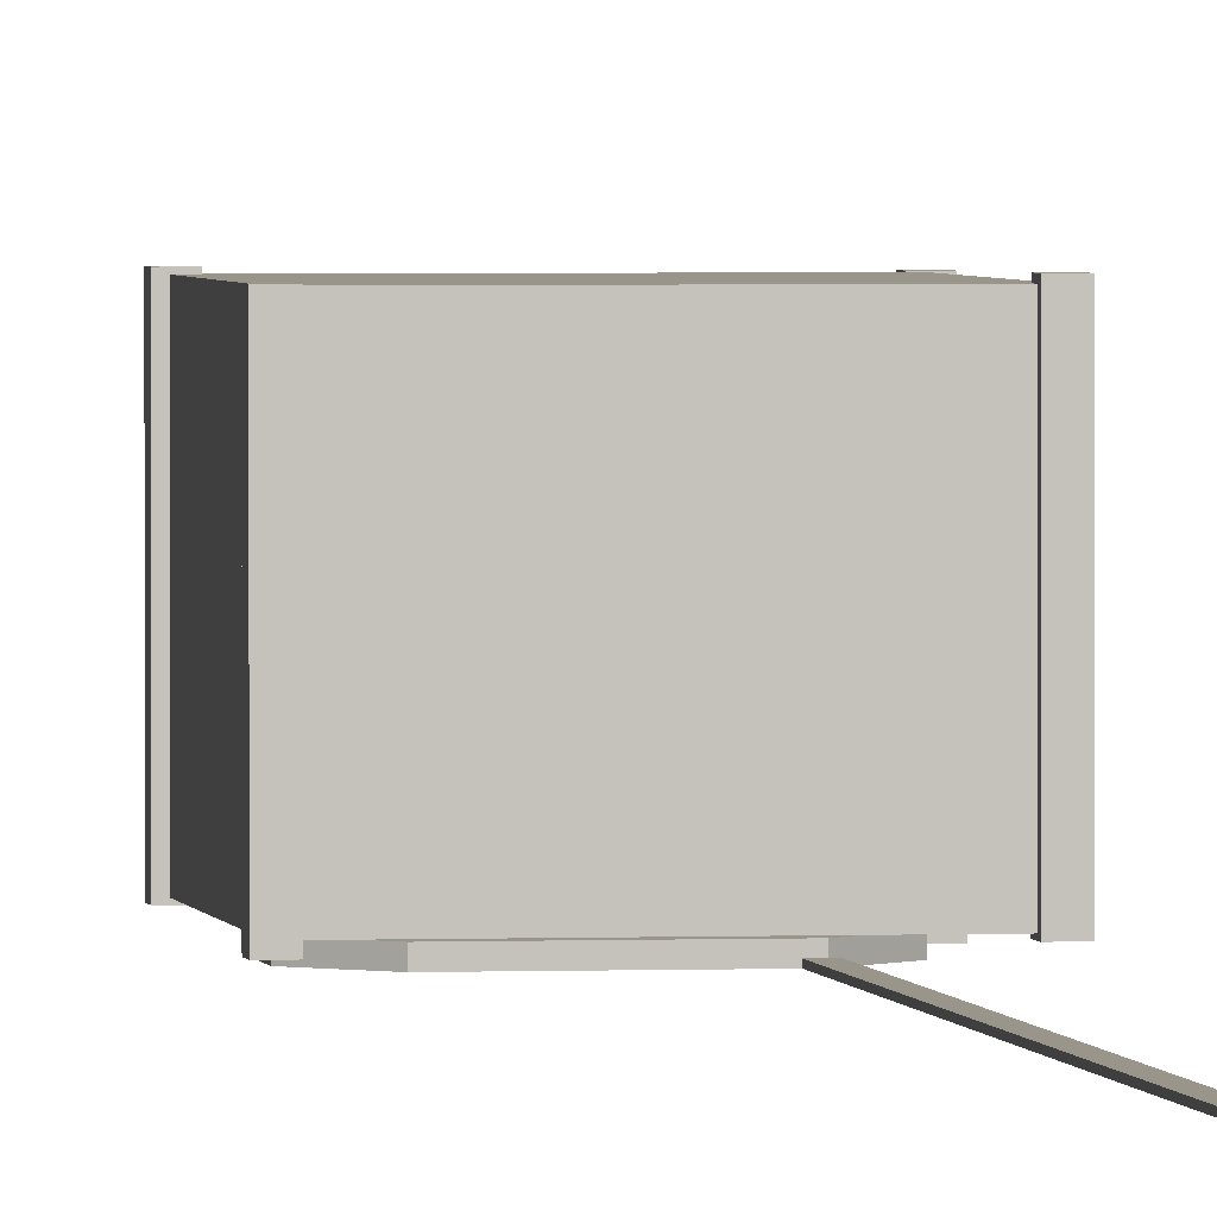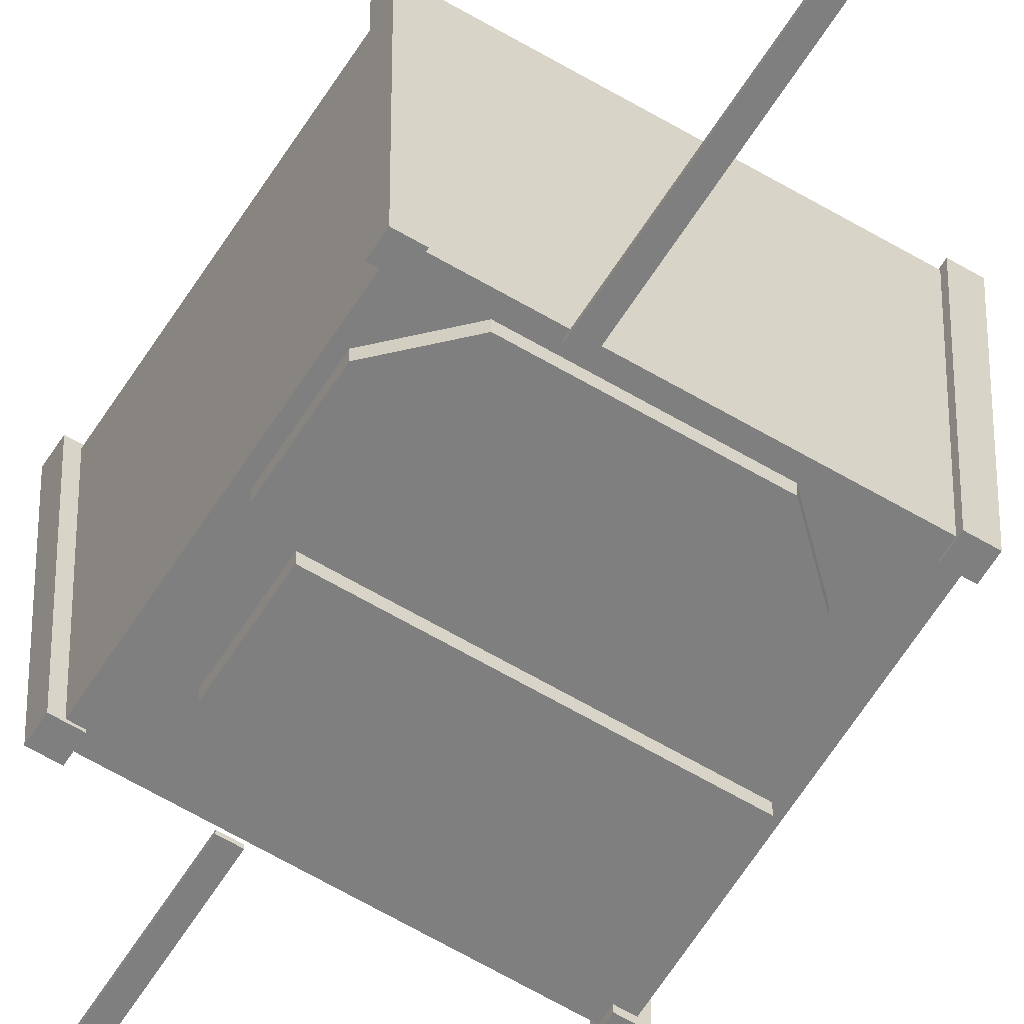
<metadata>
{"format":"obj","ext":"obj","renderer":"f3d","projection":"perspective","resolution":1024,"background":"white","views":[{"elev":2.1,"azim":171.2,"up":"+Z"},{"elev":-59.8,"azim":-31.6,"up":"+Z"}]}
</metadata>
<code>
o Cube.004
v -0.1 -0.1 0.07016
v 0.1 0.1 0.07016
v -0.1 0.1 0.07016
v -0.1 -0.1 0.07016
v 0.1 -0.1 0.07016
v 0.1 0.1 0.07016
v 0.1 -0.1 0.07016
v -0.1 -0.1 -0.09101
v 0.1 -0.1 -0.09101
v 0.1 -0.1 0.07016
v -0.1 -0.1 0.07016
v -0.1 -0.1 -0.09101
v -0.1 -0.1 0.07016
v -0.1 0.1 -0.09101
v -0.1 -0.1 -0.09101
v -0.1 -0.1 0.07016
v -0.1 0.1 0.07016
v -0.1 0.1 -0.09101
v 0.1 -0.1 -0.09101
v -0.1 0.1 -0.09101
v 0.1 0.1 -0.09101
v 0.1 -0.1 -0.09101
v -0.1 -0.1 -0.09101
v -0.1 0.1 -0.09101
v 0.1 0.1 0.07016
v 0.1 -0.1 -0.09101
v 0.1 0.1 -0.09101
v 0.1 0.1 0.07016
v 0.1 -0.1 0.07016
v 0.1 -0.1 -0.09101
v -0.1 0.1 -0.09101
v 0.1 0.1 0.07016
v 0.1 0.1 -0.09101
v -0.1 0.1 0.07016
v 0.1 0.1 0.07016
v -0.1 0.1 -0.09101
f 1 2 3
f 4 5 6
f 7 8 9
f 10 11 12
f 13 14 15
f 16 17 18
f 19 20 21
f 22 23 24
f 25 26 27
f 28 29 30
f 31 32 33
f 34 35 36
o Cube.009
v -0.0439 0.0982 -0.09674
v -0.0439 0.9867 -0.09924
v -0.0439 0.0982 -0.09924
v -0.0439 0.0982 -0.09674
v -0.0439 0.9867 -0.09674
v -0.0439 0.9867 -0.09924
v -0.0439 0.9867 -0.09674
v -0.0339 0.9867 -0.09924
v -0.0439 0.9867 -0.09924
v -0.0439 0.9867 -0.09674
v -0.0339 0.9867 -0.09674
v -0.0339 0.9867 -0.09924
v -0.0339 0.9867 -0.09674
v -0.0339 0.0982 -0.09924
v -0.0339 0.9867 -0.09924
v -0.0339 0.9867 -0.09674
v -0.0339 0.0982 -0.09674
v -0.0339 0.0982 -0.09924
v -0.0339 0.0982 -0.09674
v -0.0439 0.0982 -0.09924
v -0.0339 0.0982 -0.09924
v -0.0339 0.0982 -0.09674
v -0.0439 0.0982 -0.09674
v -0.0439 0.0982 -0.09924
v -0.0339 0.0982 -0.09924
v -0.0439 0.9867 -0.09924
v -0.0339 0.9867 -0.09924
v -0.0339 0.0982 -0.09924
v -0.0439 0.0982 -0.09924
v -0.0439 0.9867 -0.09924
v -0.0439 0.0982 -0.09674
v -0.0339 0.9867 -0.09674
v -0.0439 0.9867 -0.09674
v -0.0439 0.0982 -0.09674
v -0.0339 0.0982 -0.09674
v -0.0339 0.9867 -0.09674
f 37 38 39
f 40 41 42
f 43 44 45
f 46 47 48
f 49 50 51
f 52 53 54
f 55 56 57
f 58 59 60
f 61 62 63
f 64 65 66
f 67 68 69
f 70 71 72
o Cube.010
v -0.0439 -0.9868 -0.09674
v -0.0439 -0.09836 -0.09924
v -0.0439 -0.9868 -0.09924
v -0.0439 -0.9868 -0.09674
v -0.0439 -0.09836 -0.09674
v -0.0439 -0.09836 -0.09924
v -0.0439 -0.09836 -0.09674
v -0.0339 -0.09836 -0.09924
v -0.0439 -0.09836 -0.09924
v -0.0439 -0.09836 -0.09674
v -0.0339 -0.09836 -0.09674
v -0.0339 -0.09836 -0.09924
v -0.0339 -0.09836 -0.09674
v -0.0339 -0.9868 -0.09924
v -0.0339 -0.09836 -0.09924
v -0.0339 -0.09836 -0.09674
v -0.0339 -0.9868 -0.09674
v -0.0339 -0.9868 -0.09924
v -0.0339 -0.9868 -0.09674
v -0.0439 -0.9868 -0.09924
v -0.0339 -0.9868 -0.09924
v -0.0339 -0.9868 -0.09674
v -0.0439 -0.9868 -0.09674
v -0.0439 -0.9868 -0.09924
v -0.0339 -0.9868 -0.09924
v -0.0439 -0.09836 -0.09924
v -0.0339 -0.09836 -0.09924
v -0.0339 -0.9868 -0.09924
v -0.0439 -0.9868 -0.09924
v -0.0439 -0.09836 -0.09924
v -0.0439 -0.9868 -0.09674
v -0.0339 -0.09836 -0.09674
v -0.0439 -0.09836 -0.09674
v -0.0439 -0.9868 -0.09674
v -0.0339 -0.9868 -0.09674
v -0.0339 -0.09836 -0.09674
f 73 74 75
f 76 77 78
f 79 80 81
f 82 83 84
f 85 86 87
f 88 89 90
f 91 92 93
f 94 95 96
f 97 98 99
f 100 101 102
f 103 104 105
f 106 107 108
o Cube.006
v -0.09277 0.1049 0.07283
v -0.09277 0.09152 -0.09282
v -0.09277 0.1049 -0.09282
v -0.09277 0.1049 0.07283
v -0.09277 0.09152 0.07283
v -0.09277 0.09152 -0.09282
v -0.1063 0.1049 0.07283
v -0.09277 0.1049 -0.09282
v -0.1063 0.1049 -0.09282
v -0.1063 0.1049 0.07283
v -0.09277 0.1049 0.07283
v -0.09277 0.1049 -0.09282
v -0.1063 0.09152 0.07283
v -0.1063 0.1049 -0.09282
v -0.1063 0.09152 -0.09282
v -0.1063 0.09152 0.07283
v -0.1063 0.1049 0.07283
v -0.1063 0.1049 -0.09282
v -0.09277 0.09152 0.07283
v -0.1063 0.09152 -0.09282
v -0.09277 0.09152 -0.09282
v -0.09277 0.09152 0.07283
v -0.1063 0.09152 0.07283
v -0.1063 0.09152 -0.09282
v -0.1063 0.09152 0.07283
v -0.09277 0.1049 0.07283
v -0.1063 0.1049 0.07283
v -0.1063 0.09152 0.07283
v -0.09277 0.09152 0.07283
v -0.09277 0.1049 0.07283
v -0.09277 0.09152 -0.09282
v -0.1063 0.1049 -0.09282
v -0.09277 0.1049 -0.09282
v -0.09277 0.09152 -0.09282
v -0.1063 0.09152 -0.09282
v -0.1063 0.1049 -0.09282
f 109 110 111
f 112 113 114
f 115 116 117
f 118 119 120
f 121 122 123
f 124 125 126
f 127 128 129
f 130 131 132
f 133 134 135
f 136 137 138
f 139 140 141
f 142 143 144
o Cube.012
v -0.07194 0.00555 -0.09218
v -0.07194 0.06112 -0.09969
v -0.07194 0.00555 -0.09969
v -0.07194 0.00555 -0.09218
v -0.07194 0.06112 -0.09703
v -0.07194 0.06112 -0.09969
v -0.07194 0.00555 -0.09218
v -0.07194 0.06112 -0.09218
v -0.07194 0.06112 -0.09703
v 0.09389 0.00555 -0.09218
v -0.07194 0.00555 -0.09969
v 0.09389 0.00555 -0.09969
v 0.09389 0.00555 -0.09218
v -0.07194 0.00555 -0.09218
v -0.07194 0.00555 -0.09969
v 0.06379 0.09152 -0.09969
v -0.07194 0.06112 -0.09969
v -0.04154 0.09152 -0.09969
v 0.09389 0.06142 -0.09969
v -0.07194 0.06112 -0.09969
v 0.06379 0.09152 -0.09969
v 0.09389 0.00555 -0.09969
v -0.07194 0.06112 -0.09969
v 0.09389 0.06142 -0.09969
v 0.09389 0.00555 -0.09969
v -0.07194 0.00555 -0.09969
v -0.07194 0.06112 -0.09969
v -0.04154 0.09152 -0.09969
v 0.06379 0.09152 -0.09385
v 0.06379 0.09152 -0.09969
v -0.04154 0.09152 -0.09218
v 0.06379 0.09152 -0.09385
v -0.04154 0.09152 -0.09969
v -0.04154 0.09152 -0.09218
v 0.06379 0.09152 -0.09218
v 0.06379 0.09152 -0.09385
v -0.07194 0.06112 -0.09218
v -0.04154 0.09152 -0.09969
v -0.07194 0.06112 -0.09969
v -0.04154 0.09152 -0.09218
v -0.04154 0.09152 -0.09969
v 0.09389 0.06142 -0.09218
v 0.09389 0.00555 -0.09969
v 0.09389 0.06142 -0.09969
v 0.09389 0.06142 -0.09218
v 0.09389 0.00555 -0.09218
v 0.09389 0.00555 -0.09969
v 0.06379 0.09152 -0.09385
v 0.09389 0.06142 -0.09969
v 0.06379 0.09152 -0.09969
v 0.09389 0.06142 -0.09218
v 0.06379 0.09152 -0.09218
v -0.05192 0.08114 -0.09218
v 0.06379 0.09152 -0.09218
v -0.04154 0.09152 -0.09218
v -0.05192 0.08114 -0.09218
v 0.09389 0.06142 -0.09218
v 0.06379 0.09152 -0.09218
v -0.07194 0.06112 -0.09218
v 0.09389 0.06142 -0.09218
v -0.05192 0.08114 -0.09218
v -0.07194 0.06112 -0.09218
v 0.09389 0.00555 -0.09218
v 0.09389 0.06142 -0.09218
v -0.07194 0.00555 -0.09218
v 0.09389 0.00555 -0.09218
v -0.07194 0.06112 -0.09218
f 145 146 147
f 148 149 150
f 151 152 153
f 154 155 156
f 157 158 159
f 160 161 162
f 163 164 165
f 166 167 168
f 169 170 171
f 172 173 174
f 175 176 177
f 178 179 180
f 181 182 183
f 181 184 185
f 186 187 188
f 189 190 191
f 192 193 194
f 192 195 193
f 196 195 192
f 197 198 199
f 200 201 202
f 203 204 205
f 206 207 208
f 209 210 211
o Cube.005
v 0.07184 -0.005346 -0.09218
v 0.07184 -0.06092 -0.09969
v 0.07184 -0.005346 -0.09969
v 0.07184 -0.005346 -0.09218
v 0.07184 -0.06092 -0.09703
v 0.07184 -0.06092 -0.09969
v 0.07184 -0.005346 -0.09218
v 0.07184 -0.06092 -0.09218
v 0.07184 -0.06092 -0.09703
v -0.09399 -0.005346 -0.09218
v 0.07184 -0.005346 -0.09969
v -0.09399 -0.005346 -0.09969
v -0.09399 -0.005346 -0.09218
v 0.07184 -0.005346 -0.09218
v 0.07184 -0.005346 -0.09969
v 0.07184 -0.005346 -0.09969
v -0.09399 -0.06122 -0.09969
v -0.09399 -0.005346 -0.09969
v 0.07184 -0.06092 -0.09969
v -0.09399 -0.06122 -0.09969
v 0.07184 -0.005346 -0.09969
v 0.04144 -0.09132 -0.09969
v -0.09399 -0.06122 -0.09969
v 0.07184 -0.06092 -0.09969
v 0.04144 -0.09132 -0.09969
v -0.06389 -0.09132 -0.09969
v -0.09399 -0.06122 -0.09969
v 0.04144 -0.09132 -0.09218
v -0.06389 -0.09132 -0.09969
v 0.04144 -0.09132 -0.09969
v 0.04144 -0.09132 -0.09218
v -0.06389 -0.09132 -0.09385
v -0.06389 -0.09132 -0.09969
v 0.04144 -0.09132 -0.09218
v -0.06389 -0.09132 -0.09218
v -0.06389 -0.09132 -0.09385
v 0.07184 -0.06092 -0.09218
v 0.04144 -0.09132 -0.09969
v 0.07184 -0.06092 -0.09969
v 0.04144 -0.09132 -0.09218
v 0.04144 -0.09132 -0.09969
v -0.09399 -0.06122 -0.09218
v -0.09399 -0.005346 -0.09969
v -0.09399 -0.06122 -0.09969
v -0.09399 -0.06122 -0.09218
v -0.09399 -0.005346 -0.09218
v -0.09399 -0.005346 -0.09969
v -0.06389 -0.09132 -0.09385
v -0.09399 -0.06122 -0.09969
v -0.06389 -0.09132 -0.09969
v -0.09399 -0.06122 -0.09218
v -0.06389 -0.09132 -0.09218
v -0.09399 -0.06122 -0.09218
v 0.07184 -0.005346 -0.09218
v -0.09399 -0.005346 -0.09218
v -0.09399 -0.06122 -0.09218
v 0.07184 -0.06092 -0.09218
v 0.07184 -0.005346 -0.09218
v -0.09399 -0.06122 -0.09218
v 0.05182 -0.08094 -0.09218
v 0.07184 -0.06092 -0.09218
v -0.06389 -0.09132 -0.09218
v 0.05182 -0.08094 -0.09218
v -0.09399 -0.06122 -0.09218
v -0.06389 -0.09132 -0.09218
v 0.04144 -0.09132 -0.09218
v 0.05182 -0.08094 -0.09218
f 212 213 214
f 215 216 217
f 218 219 220
f 221 222 223
f 224 225 226
f 227 228 229
f 230 231 232
f 233 234 235
f 236 237 238
f 239 240 241
f 242 243 244
f 245 246 247
f 248 249 250
f 248 251 252
f 253 254 255
f 256 257 258
f 259 260 261
f 259 262 260
f 263 262 259
f 264 265 266
f 267 268 269
f 270 271 272
f 273 274 275
f 276 277 278
o Cube.007
v -0.09277 -0.09037 0.07072
v -0.09277 -0.1038 -0.09552
v -0.09277 -0.09037 -0.09552
v -0.09277 -0.09037 0.07072
v -0.09277 -0.1038 0.07072
v -0.09277 -0.1038 -0.09552
v -0.1063 -0.09037 0.07072
v -0.09277 -0.09037 -0.09552
v -0.1063 -0.09037 -0.09552
v -0.1063 -0.09037 0.07072
v -0.09277 -0.09037 0.07072
v -0.09277 -0.09037 -0.09552
v -0.1063 -0.1038 0.07072
v -0.1063 -0.09037 -0.09552
v -0.1063 -0.1038 -0.09552
v -0.1063 -0.1038 0.07072
v -0.1063 -0.09037 0.07072
v -0.1063 -0.09037 -0.09552
v -0.09277 -0.1038 0.07072
v -0.1063 -0.1038 -0.09552
v -0.09277 -0.1038 -0.09552
v -0.09277 -0.1038 0.07072
v -0.1063 -0.1038 0.07072
v -0.1063 -0.1038 -0.09552
v -0.1063 -0.1038 0.07072
v -0.09277 -0.09037 0.07072
v -0.1063 -0.09037 0.07072
v -0.1063 -0.1038 0.07072
v -0.09277 -0.1038 0.07072
v -0.09277 -0.09037 0.07072
v -0.09277 -0.1038 -0.09552
v -0.1063 -0.09037 -0.09552
v -0.09277 -0.09037 -0.09552
v -0.09277 -0.1038 -0.09552
v -0.1063 -0.1038 -0.09552
v -0.1063 -0.09037 -0.09552
f 279 280 281
f 282 283 284
f 285 286 287
f 288 289 290
f 291 292 293
f 294 295 296
f 297 298 299
f 300 301 302
f 303 304 305
f 306 307 308
f 309 310 311
f 312 313 314
o Cube.008
v 0.105 0.1049 0.07072
v 0.105 0.09152 -0.09552
v 0.105 0.1049 -0.09552
v 0.105 0.1049 0.07072
v 0.105 0.09152 0.07072
v 0.105 0.09152 -0.09552
v 0.09147 0.1049 0.07072
v 0.105 0.1049 -0.09552
v 0.09147 0.1049 -0.09552
v 0.09147 0.1049 0.07072
v 0.105 0.1049 0.07072
v 0.105 0.1049 -0.09552
v 0.09147 0.09152 0.07072
v 0.09147 0.1049 -0.09552
v 0.09147 0.09152 -0.09552
v 0.09147 0.09152 0.07072
v 0.09147 0.1049 0.07072
v 0.09147 0.1049 -0.09552
v 0.105 0.09152 0.07072
v 0.09147 0.09152 -0.09552
v 0.105 0.09152 -0.09552
v 0.105 0.09152 0.07072
v 0.09147 0.09152 0.07072
v 0.09147 0.09152 -0.09552
v 0.09147 0.09152 0.07072
v 0.105 0.1049 0.07072
v 0.09147 0.1049 0.07072
v 0.09147 0.09152 0.07072
v 0.105 0.09152 0.07072
v 0.105 0.1049 0.07072
v 0.105 0.09152 -0.09552
v 0.09147 0.1049 -0.09552
v 0.105 0.1049 -0.09552
v 0.105 0.09152 -0.09552
v 0.09147 0.09152 -0.09552
v 0.09147 0.1049 -0.09552
f 315 316 317
f 318 319 320
f 321 322 323
f 324 325 326
f 327 328 329
f 330 331 332
f 333 334 335
f 336 337 338
f 339 340 341
f 342 343 344
f 345 346 347
f 348 349 350
o Cube.013
v 0.105 -0.09037 0.07213
v 0.105 -0.1038 -0.09291
v 0.105 -0.09037 -0.09291
v 0.105 -0.09037 0.07213
v 0.105 -0.1038 0.07213
v 0.105 -0.1038 -0.09291
v 0.09147 -0.09037 0.07213
v 0.105 -0.09037 -0.09291
v 0.09147 -0.09037 -0.09291
v 0.09147 -0.09037 0.07213
v 0.105 -0.09037 0.07213
v 0.105 -0.09037 -0.09291
v 0.09147 -0.1038 0.07213
v 0.09147 -0.09037 -0.09291
v 0.09147 -0.1038 -0.09291
v 0.09147 -0.1038 0.07213
v 0.09147 -0.09037 0.07213
v 0.09147 -0.09037 -0.09291
v 0.105 -0.1038 0.07213
v 0.09147 -0.1038 -0.09291
v 0.105 -0.1038 -0.09291
v 0.105 -0.1038 0.07213
v 0.09147 -0.1038 0.07213
v 0.09147 -0.1038 -0.09291
v 0.09147 -0.1038 0.07213
v 0.105 -0.09037 0.07213
v 0.09147 -0.09037 0.07213
v 0.09147 -0.1038 0.07213
v 0.105 -0.1038 0.07213
v 0.105 -0.09037 0.07213
v 0.105 -0.1038 -0.09291
v 0.09147 -0.09037 -0.09291
v 0.105 -0.09037 -0.09291
v 0.105 -0.1038 -0.09291
v 0.09147 -0.1038 -0.09291
v 0.09147 -0.09037 -0.09291
f 351 352 353
f 354 355 356
f 357 358 359
f 360 361 362
f 363 364 365
f 366 367 368
f 369 370 371
f 372 373 374
f 375 376 377
f 378 379 380
f 381 382 383
f 384 385 386

</code>
